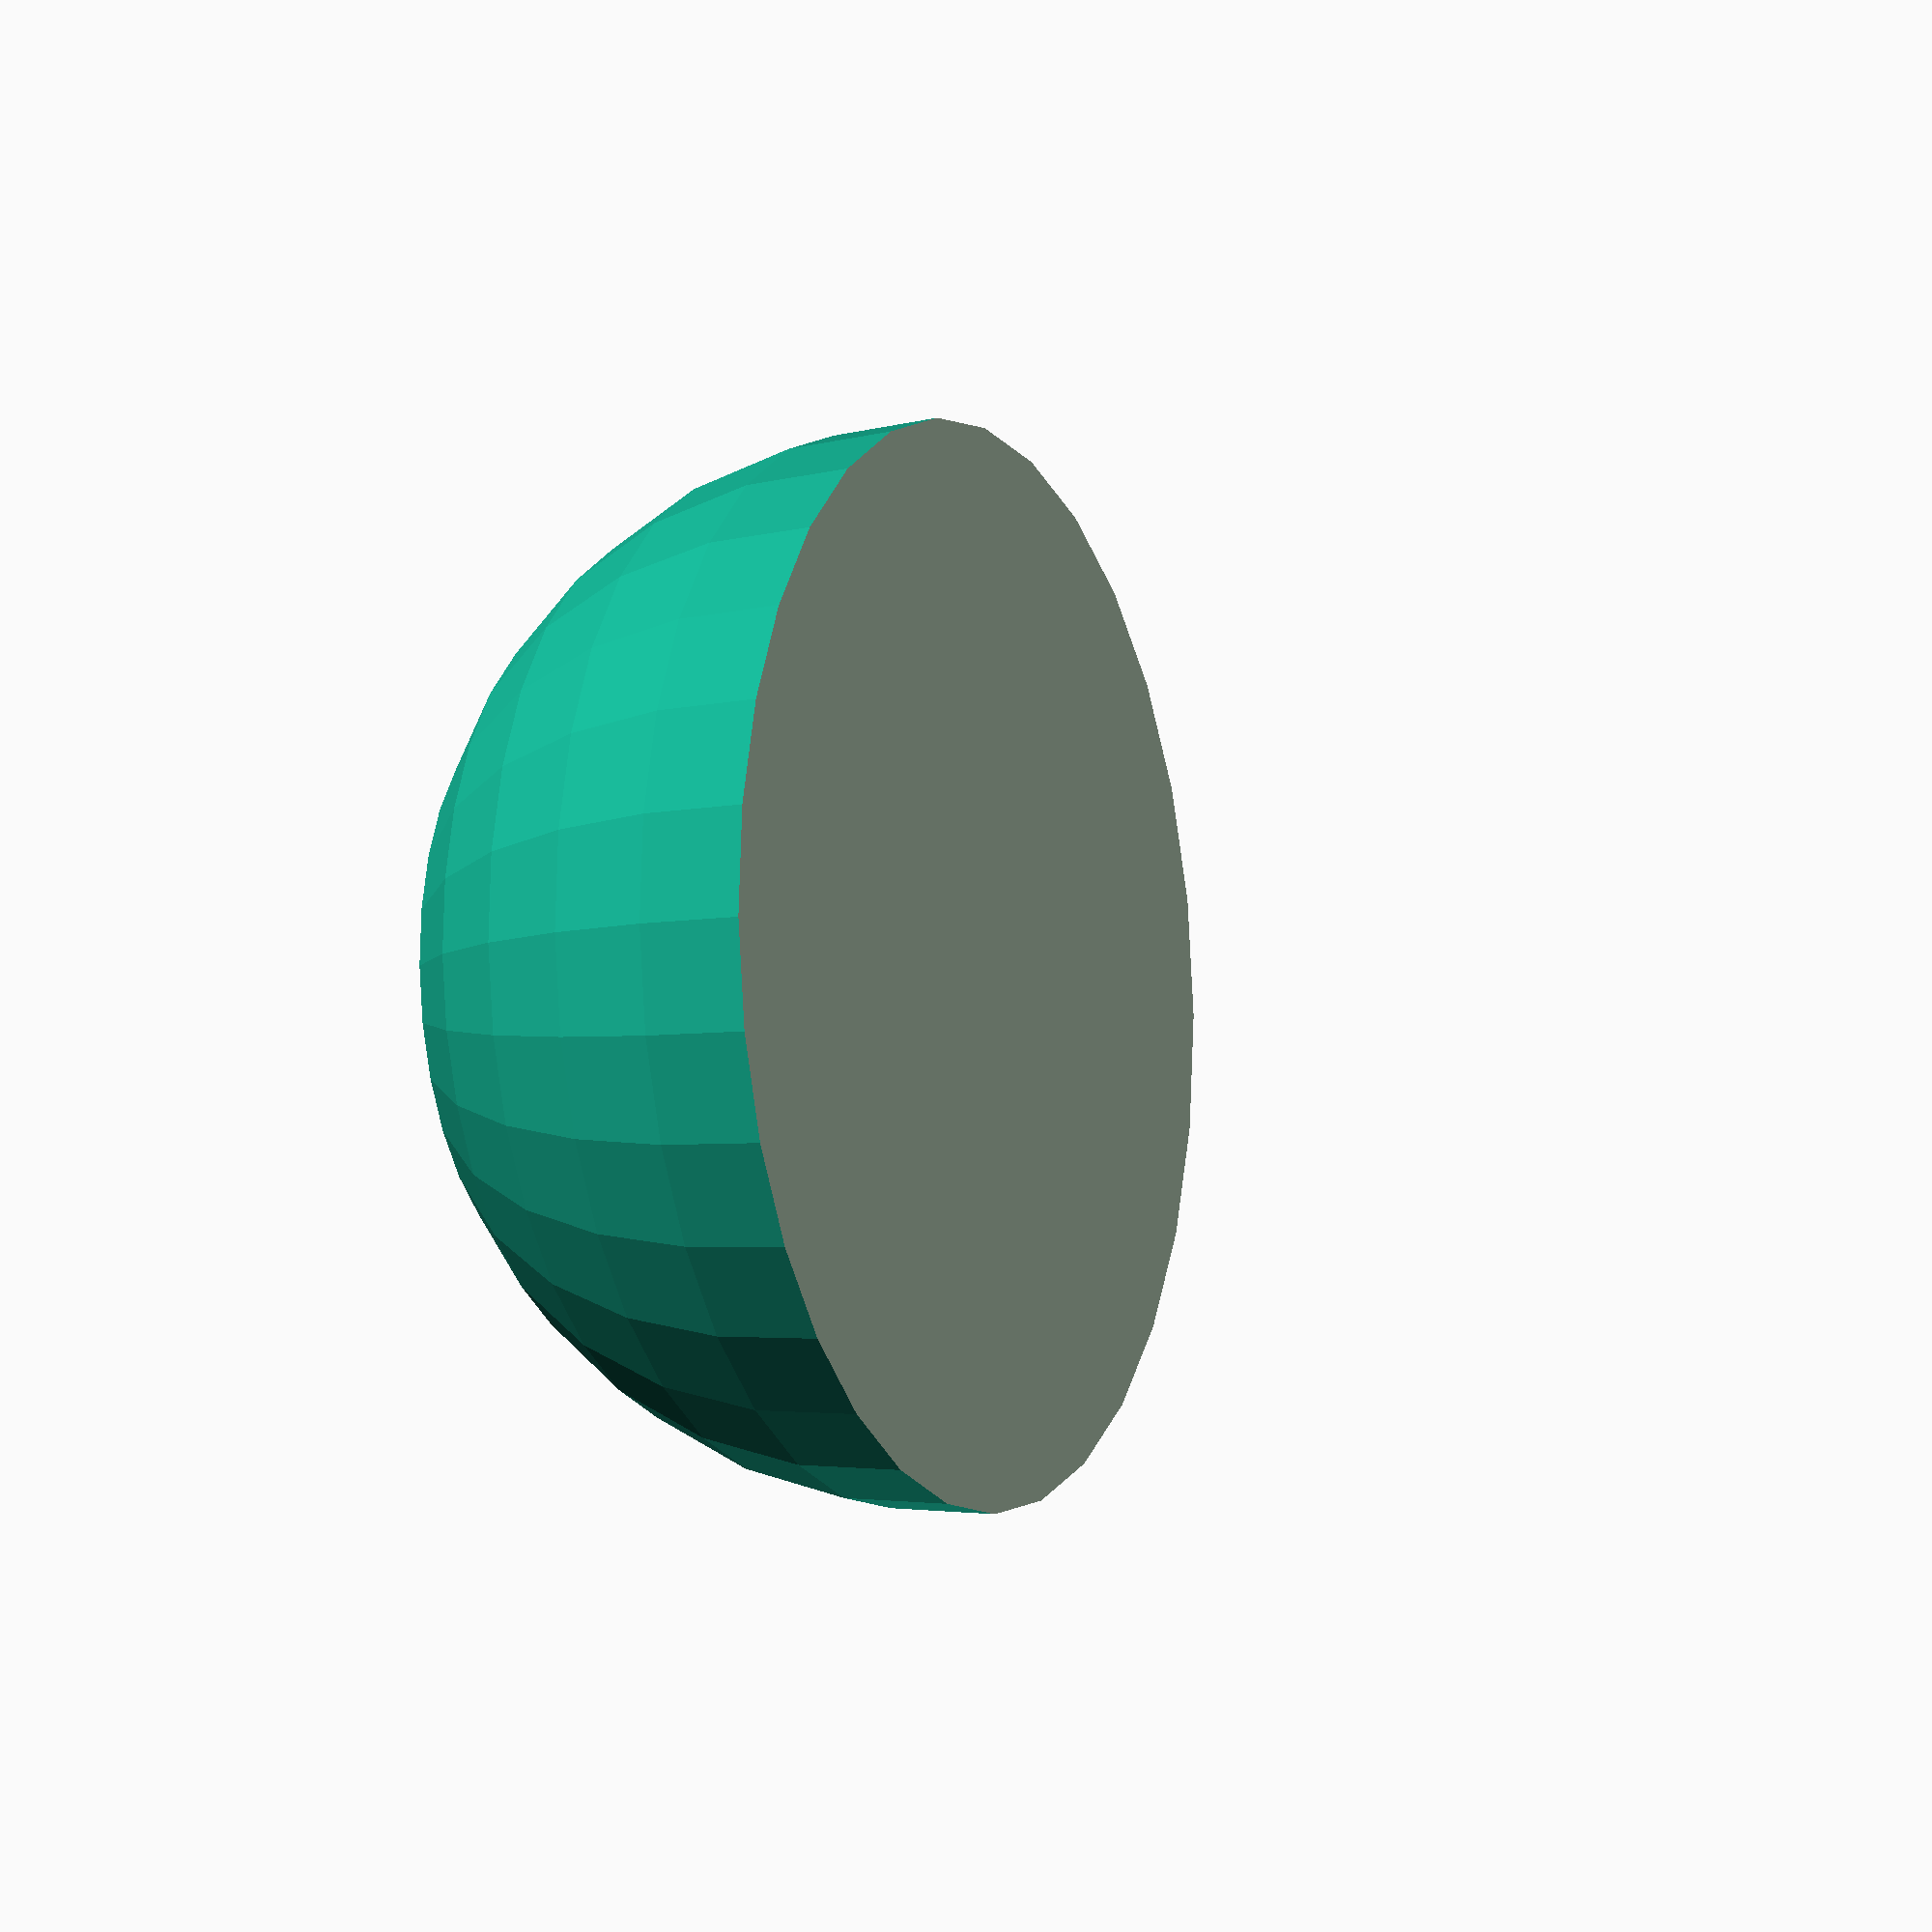
<openscad>

module side_sphere()
{
   r=54/2;
	difference() {
		sphere(r);
		translate([0, 0, -r]) cube(r*2, center=true);
	}
}

side_sphere();


</openscad>
<views>
elev=187.1 azim=229.3 roll=65.5 proj=o view=solid
</views>
